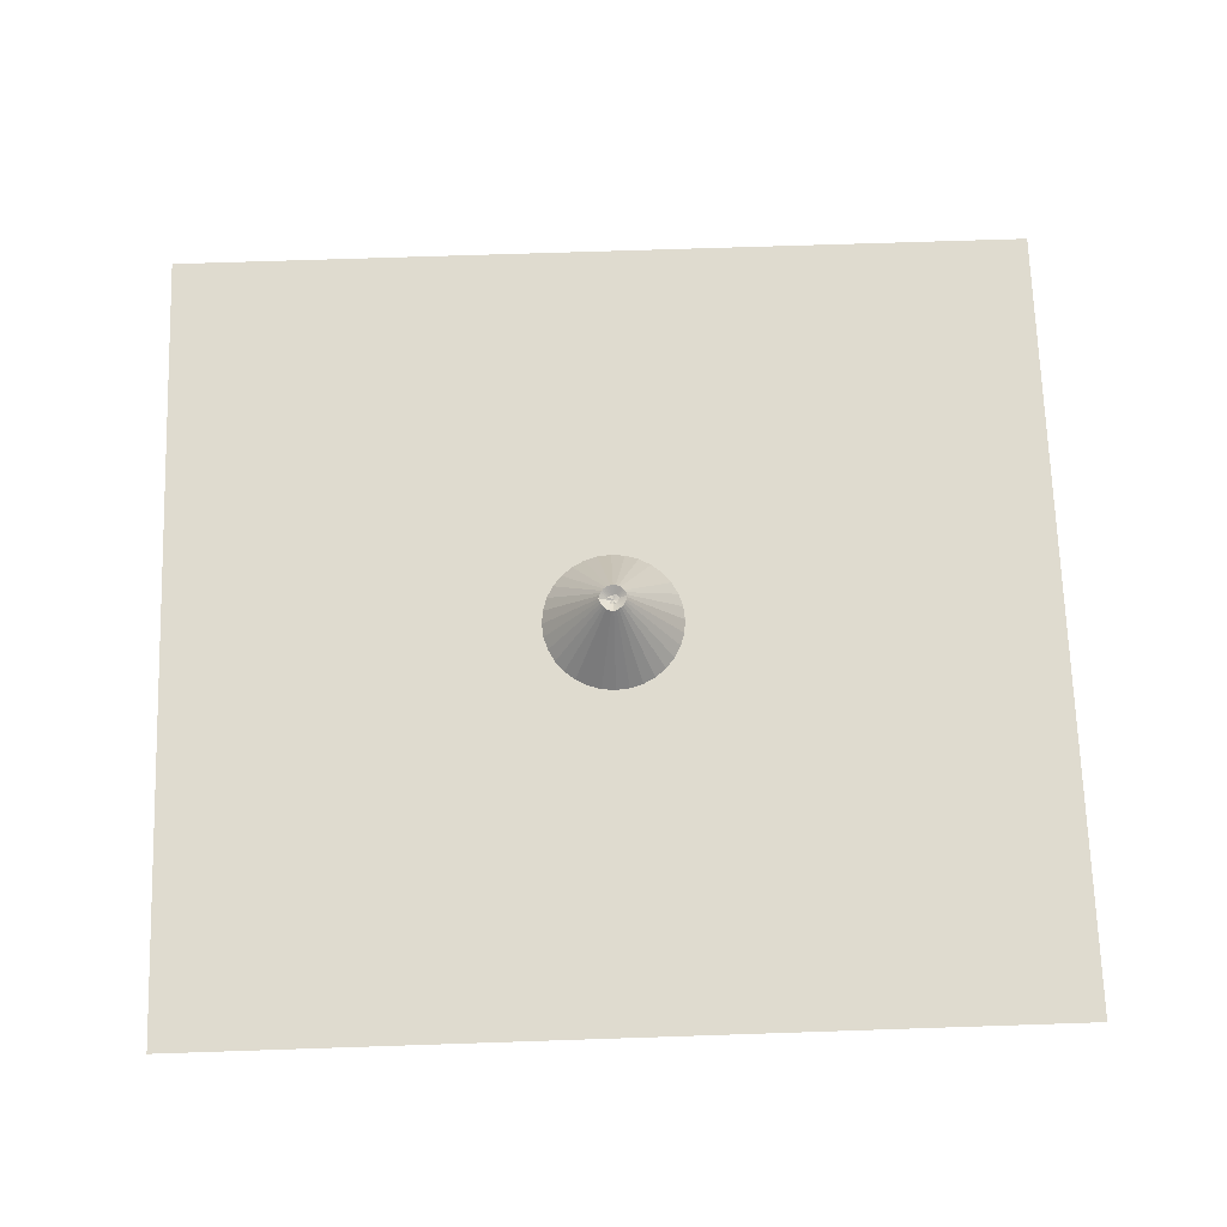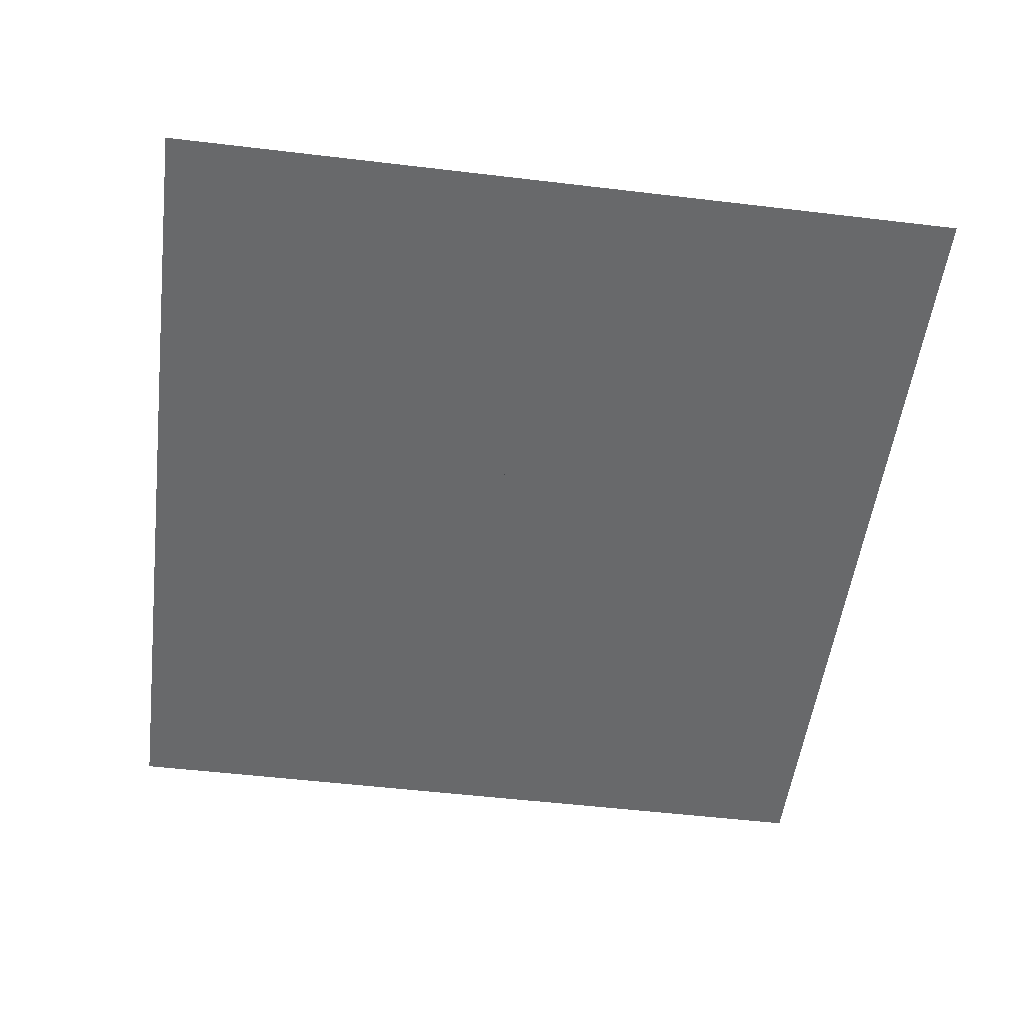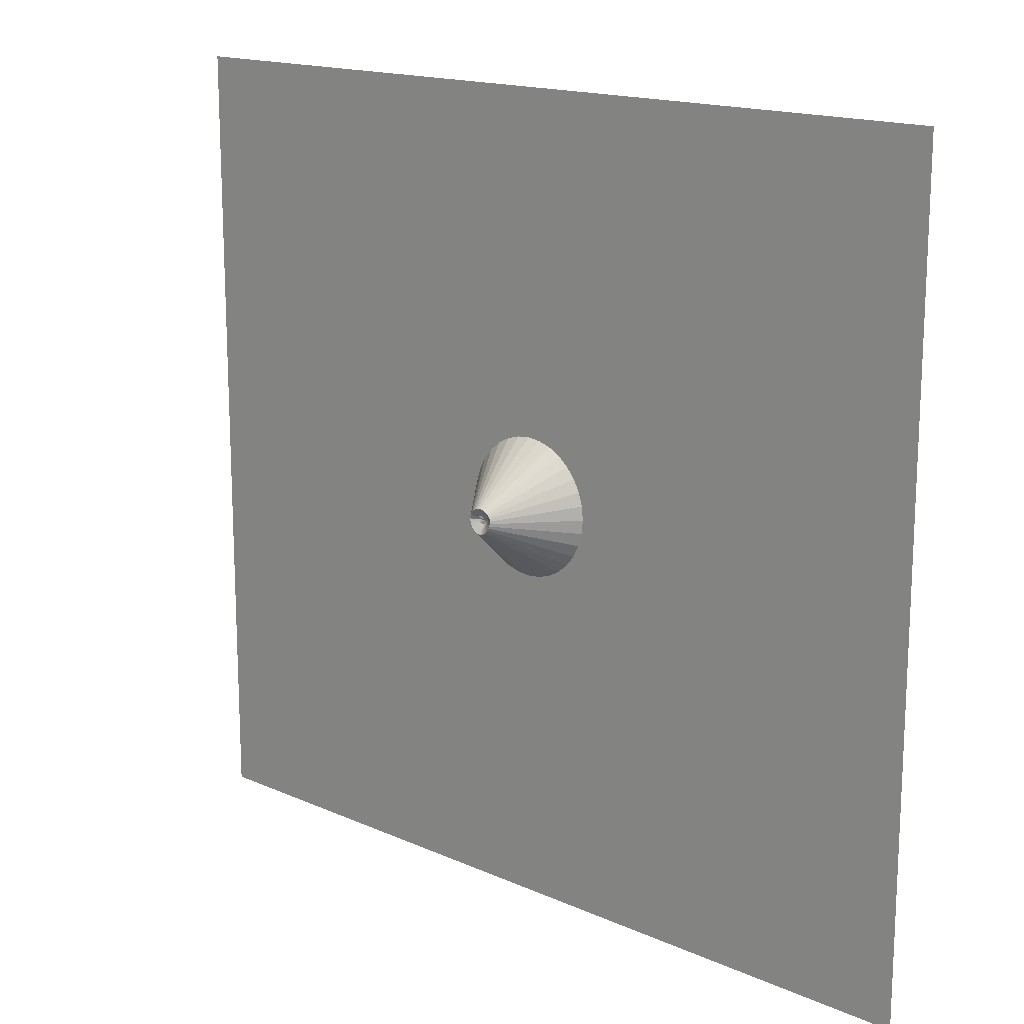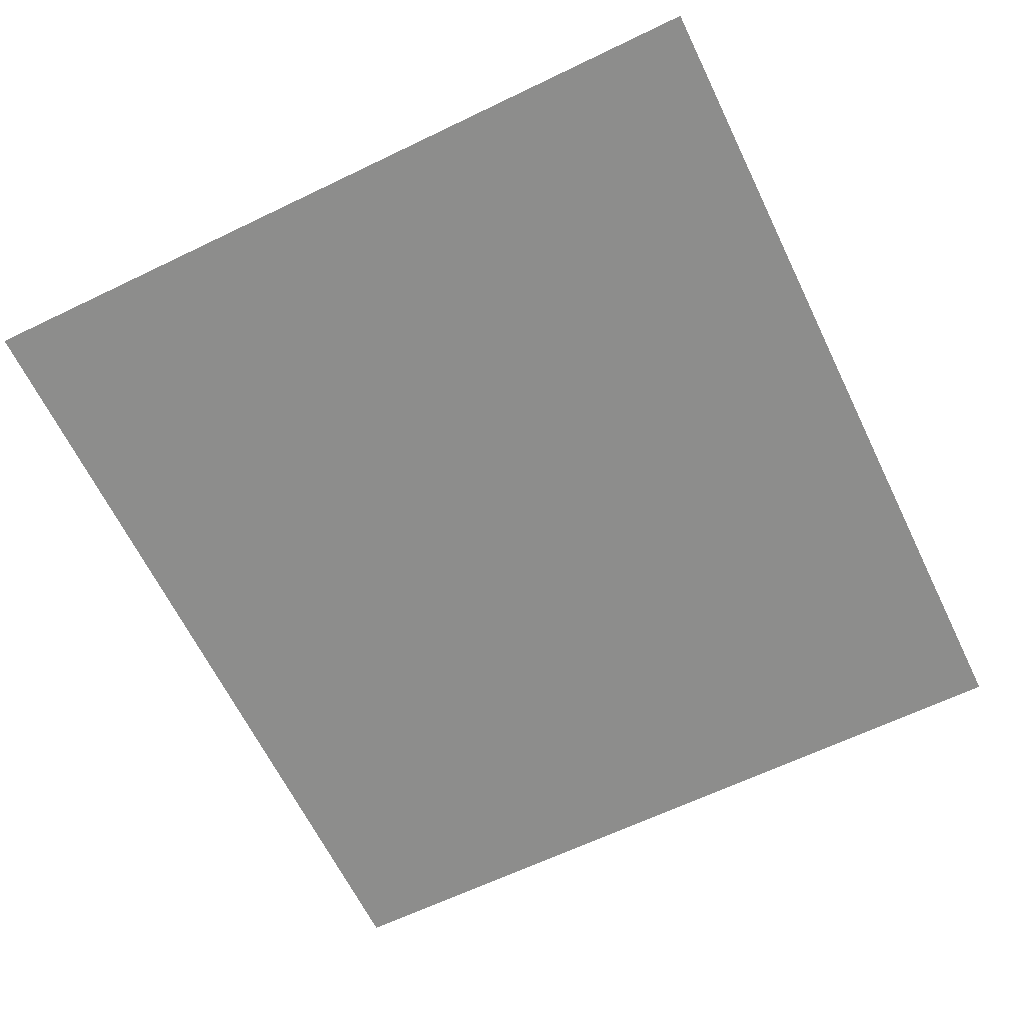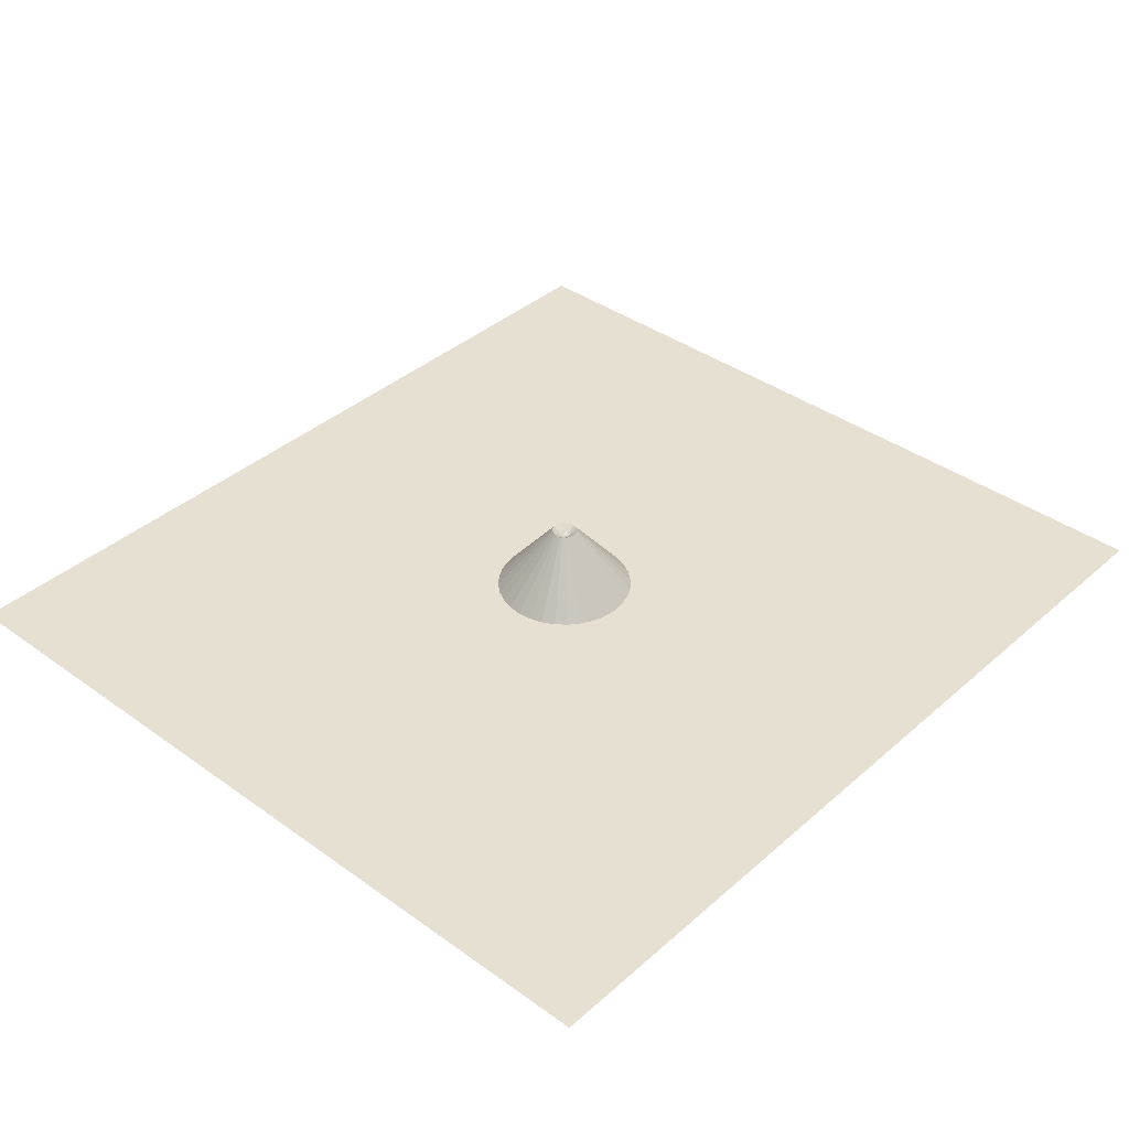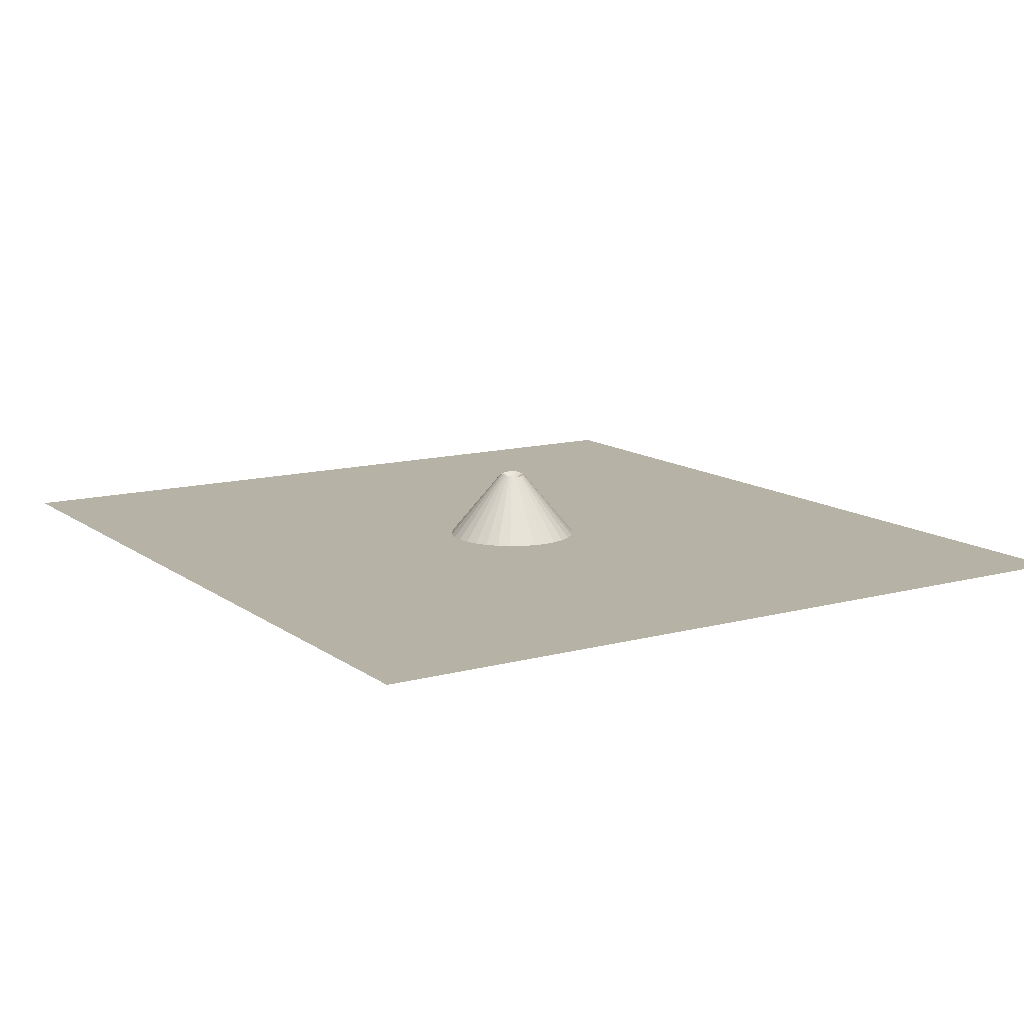
<metadata>
{"format":"obj","ext":"obj","renderer":"f3d","projection":"perspective","resolution":1024,"background":"white","views":[{"elev":70.3,"azim":178.1,"up":"+Y"},{"elev":-52.6,"azim":-97.3,"up":"+Y"},{"elev":16.1,"azim":-137.4,"up":"+Z"},{"elev":-64.4,"azim":-64.1,"up":"+Y"},{"elev":38.4,"azim":-47.8,"up":"+Y"},{"elev":12.5,"azim":57.9,"up":"+Y"}]}
</metadata>
<code>
o Plane
v -636.7 0 585.3
v 636.7 0 585.3
v -636.7 0 -585.3
v 636.7 0 -585.3
f 1 2 4 3
o Cone
v 0 -31.75 -127.3
v 24.83 -31.75 -124.8
v 48.7 -31.75 -117.6
v 70.7 -31.75 -105.8
v 89.98 -31.75 -89.98
v 105.8 -31.75 -70.7
v 117.6 -31.75 -48.7
v 124.8 -31.75 -24.83
v 127.3 -31.75 0
v 124.8 -31.75 24.83
v 117.6 -31.75 48.7
v 105.8 -31.75 70.7
v 89.98 -31.75 89.98
v 70.7 -31.75 105.8
v 48.7 -31.75 117.6
v 24.83 -31.75 124.8
v 0 -31.75 127.3
v -24.83 -31.75 124.8
v -48.7 -31.75 117.6
v -70.7 -31.75 105.8
v -89.98 -31.75 89.98
v -105.8 -31.75 70.7
v -117.6 -31.75 48.7
v -124.8 -31.75 24.83
v -127.3 -31.75 0
v -124.8 -31.75 -24.83
v -117.6 -31.75 -48.7
v -105.8 -31.75 -70.7
v -89.98 -31.75 -89.98
v -70.7 -31.75 -105.8
v -48.7 -31.75 -117.6
v -24.83 -31.75 -124.8
v 0 89.95 0
v -13.11 99.67 13.11
v 7.43 98.62 -17.94
v 3.549 100.1 17.84
v -12.52 100.7 -12.52
v 18.01 98.53 7.458
v -18.66 99.09 3.711
v 16.17 98.58 -10.8
v -7.01 99.94 16.92
v -3.663 99.39 -18.41
v 10.29 99.69 15.4
v -16.42 100.6 -6.8
v 20.52 97.28 0
v -15.55 99.48 10.39
v 10.73 98.74 -16.06
v 0 98.57 -19.45
v 0 100.1 18.21
v -9.948 100.4 -14.89
v 15.89 98.98 10.62
v -18.45 99.78 0
v 18.18 98.3 -7.531
v -10.23 99.82 15.31
v 3.826 98.38 -19.23
v 7.015 99.93 16.94
v -14.69 100.7 -9.813
v 19.53 98.02 3.885
v -17.44 99.27 7.222
v 13.66 98.73 -13.66
v -3.56 100 17.9
v -6.988 100 -16.87
v 13.29 99.38 13.29
v -17.69 100.3 -3.518
v 19.64 97.88 -3.906
v -5.596 92.07 5.596
v 7.479 90.79 -1.488
v 5.24 91.14 -5.24
v 1.166 90.07 -5.863
v -3.814 91.8 -5.708
v 7.57 90.43 0
v 7.433 92.01 -4.966
v 2.347 90.27 -5.665
v -1.455 91.98 7.313
v 2.495 91.22 6.023
v 6.895 91.87 4.607
v -6.655 92.01 4.447
v -3.245 92.68 7.834
v 1.277 91.34 6.419
v -2.871 92 -6.931
v -5.374 91.66 -3.591
v -7.732 92.02 0
v 3.652 90.61 -5.466
v -1.292 91 -6.494
v -4.628 91.69 -4.628
v 5.162 91.45 5.162
v 8.291 91.34 1.649
v 7.433 91.28 -3.079
v 3.752 91.26 5.616
v 9.293 92.67 3.849
v 0 90.24 -6.12
v -7.706 92.1 3.192
v -6.871 91.81 -1.367
v -4.477 92.28 6.7
v 0 91.55 6.835
v -6.106 91.7 -2.529
v -8.787 92.39 1.748
f 5 52 59 6
f 6 59 39 7
f 7 39 51 8
f 8 51 64 9
f 9 64 44 10
f 10 44 57 11
f 11 57 69 12
f 12 69 49 13
f 13 49 62 14
f 14 62 42 15
f 15 42 55 16
f 16 55 67 17
f 17 67 47 18
f 18 47 60 19
f 19 60 40 20
f 20 40 53 21
f 21 53 65 22
f 22 65 45 23
f 23 45 58 24
f 24 58 38 25
f 25 38 50 26
f 26 50 63 27
f 27 63 43 28
f 28 43 56 29
f 29 56 68 30
f 30 68 48 31
f 31 48 61 32
f 32 61 41 33
f 33 41 54 34
f 34 54 66 35
f 5 6 7 8 9 10 11 12 13 14 15 16 17 18 19 20 21 22 23 24 25 26 27 28 29 30 31 32 33 34 35 36
f 35 66 46 36
f 36 46 52 5
f 51 39 77 87
f 62 49 75 91
f 40 60 79 83
f 50 38 70 81
f 61 48 100 85
f 52 46 88 95
f 39 59 73 77
f 49 69 71 75
f 60 47 93 79
f 38 58 98 70
f 48 68 97 100
f 46 66 84 88
f 59 52 95 73
f 69 57 92 71
f 47 67 90 93
f 58 45 82 98
f 68 56 86 97
f 57 44 76 92
f 67 55 80 90
f 45 65 78 82
f 56 43 101 86
f 66 54 74 84
f 44 64 72 76
f 55 42 94 80
f 65 53 99 78
f 43 63 96 101
f 54 41 89 74
f 64 51 87 72
f 42 62 91 94
f 53 40 83 99
f 63 50 81 96
f 41 61 85 89
f 93 90 37
f 86 101 37
f 74 89 37
f 91 75 37
f 75 71 37
f 71 92 37
f 82 78 37
f 101 96 37
f 89 85 37
f 87 77 37
f 77 73 37
f 73 95 37
f 90 80 37
f 78 99 37
f 96 81 37
f 95 88 37
f 88 84 37
f 92 76 37
f 80 94 37
f 99 83 37
f 85 100 37
f 100 97 37
f 97 86 37
f 76 72 37
f 94 91 37
f 81 70 37
f 70 98 37
f 98 82 37
f 84 74 37
f 72 87 37
f 83 79 37
f 79 93 37

</code>
